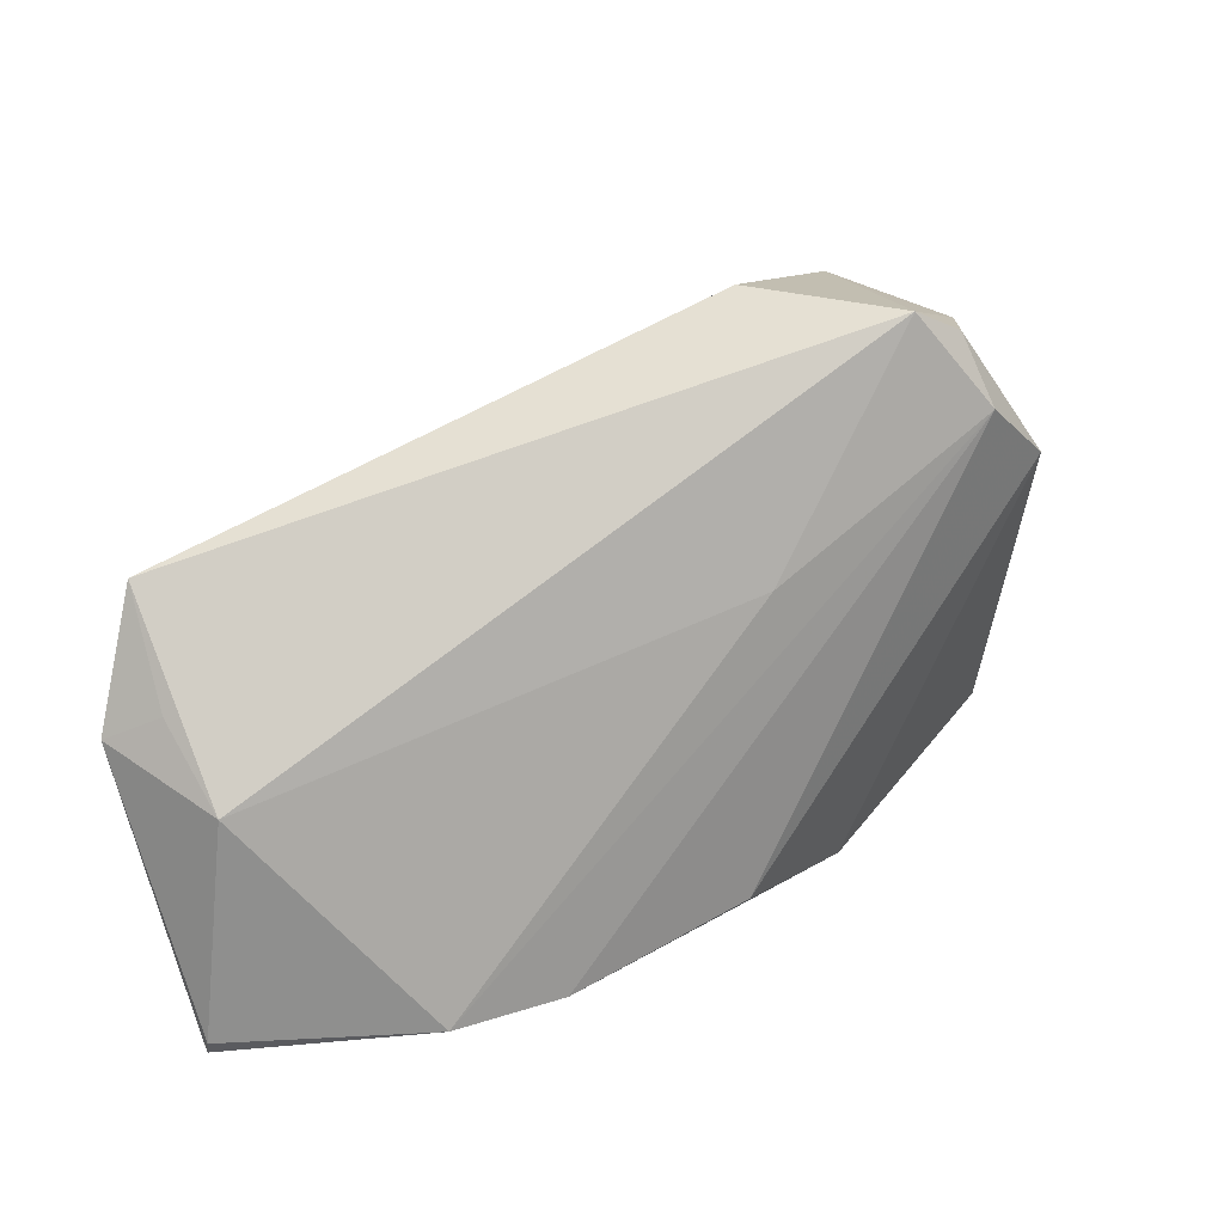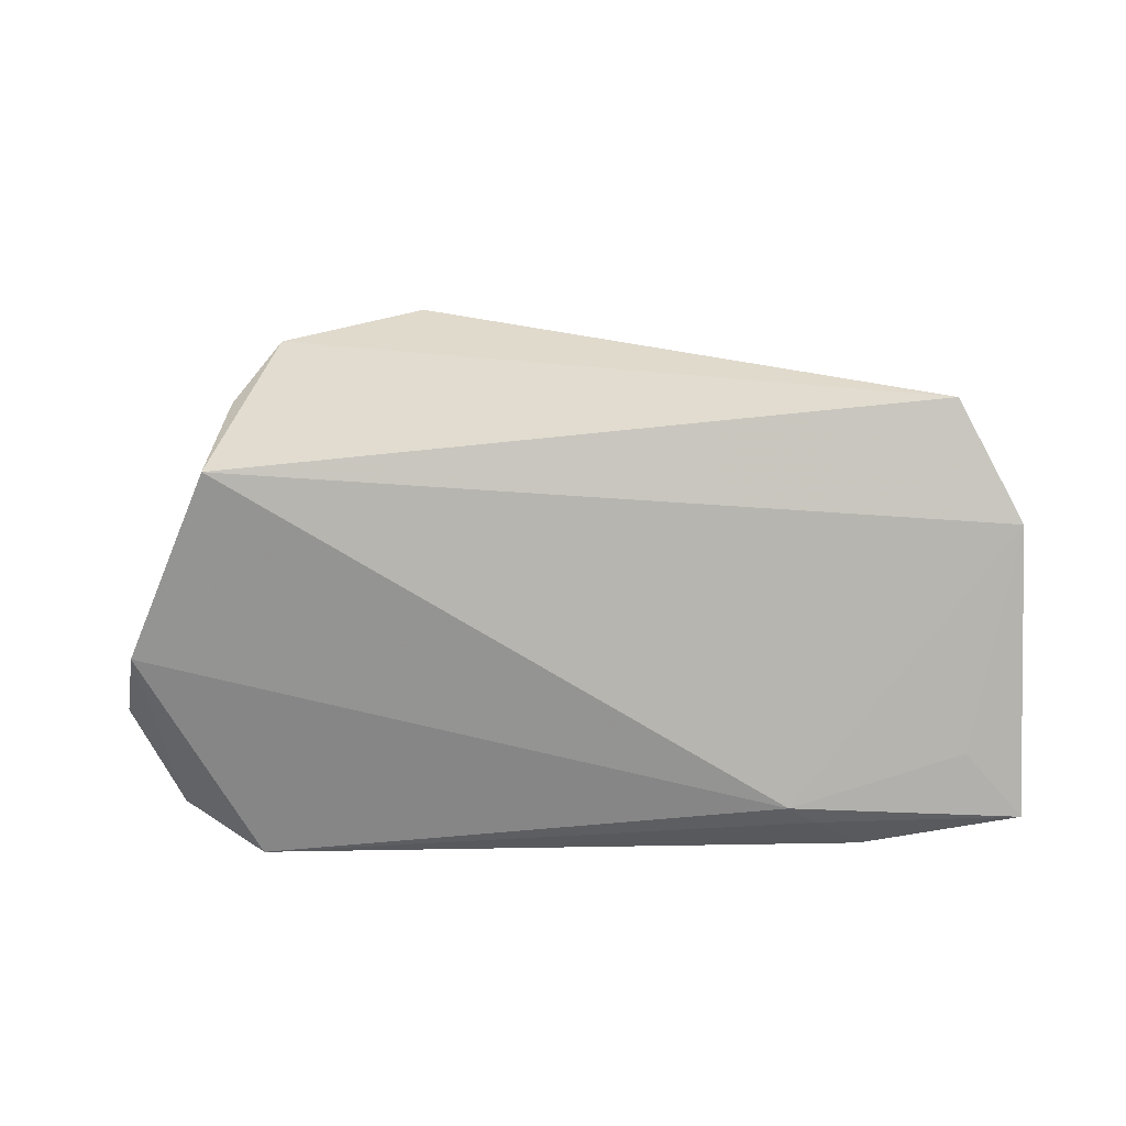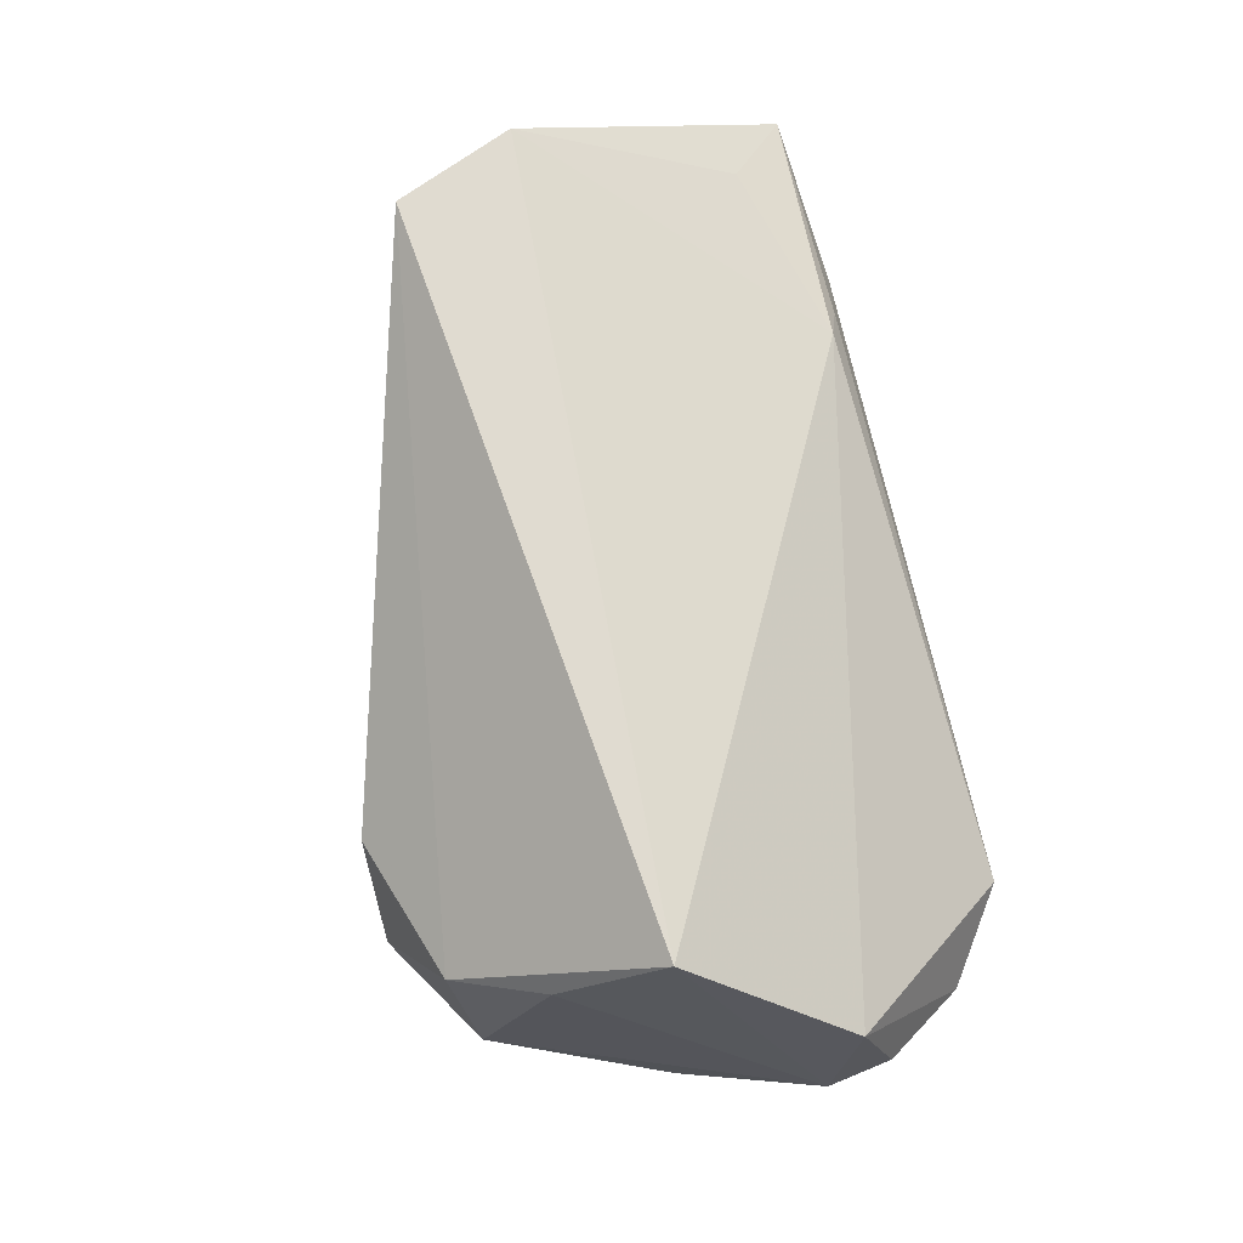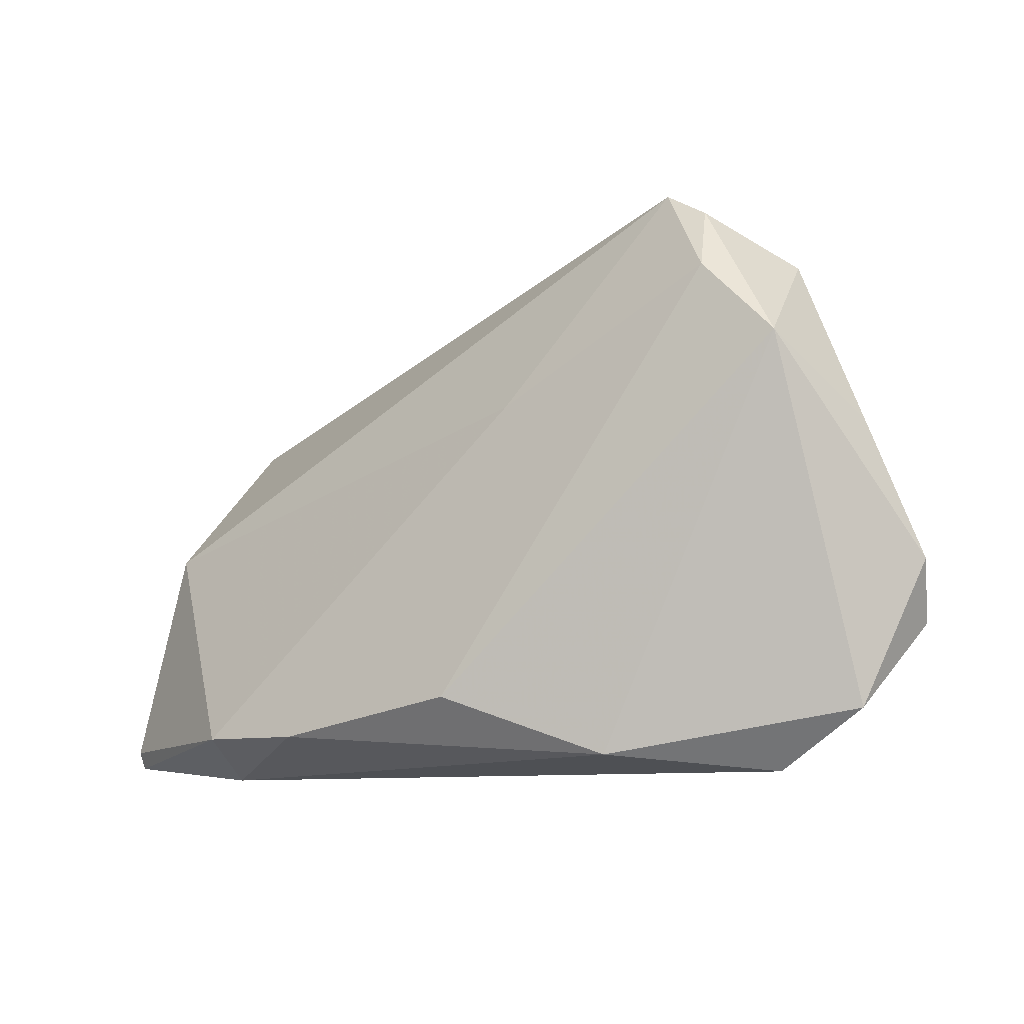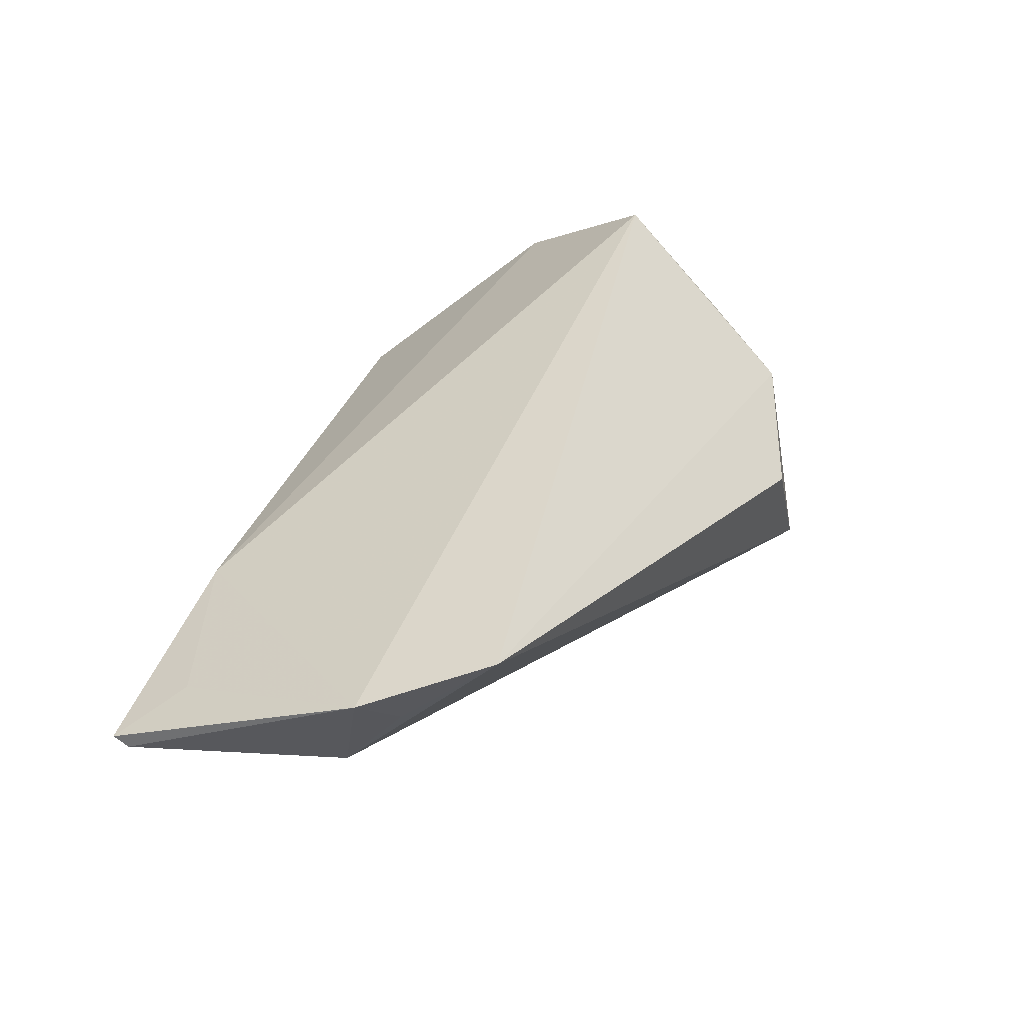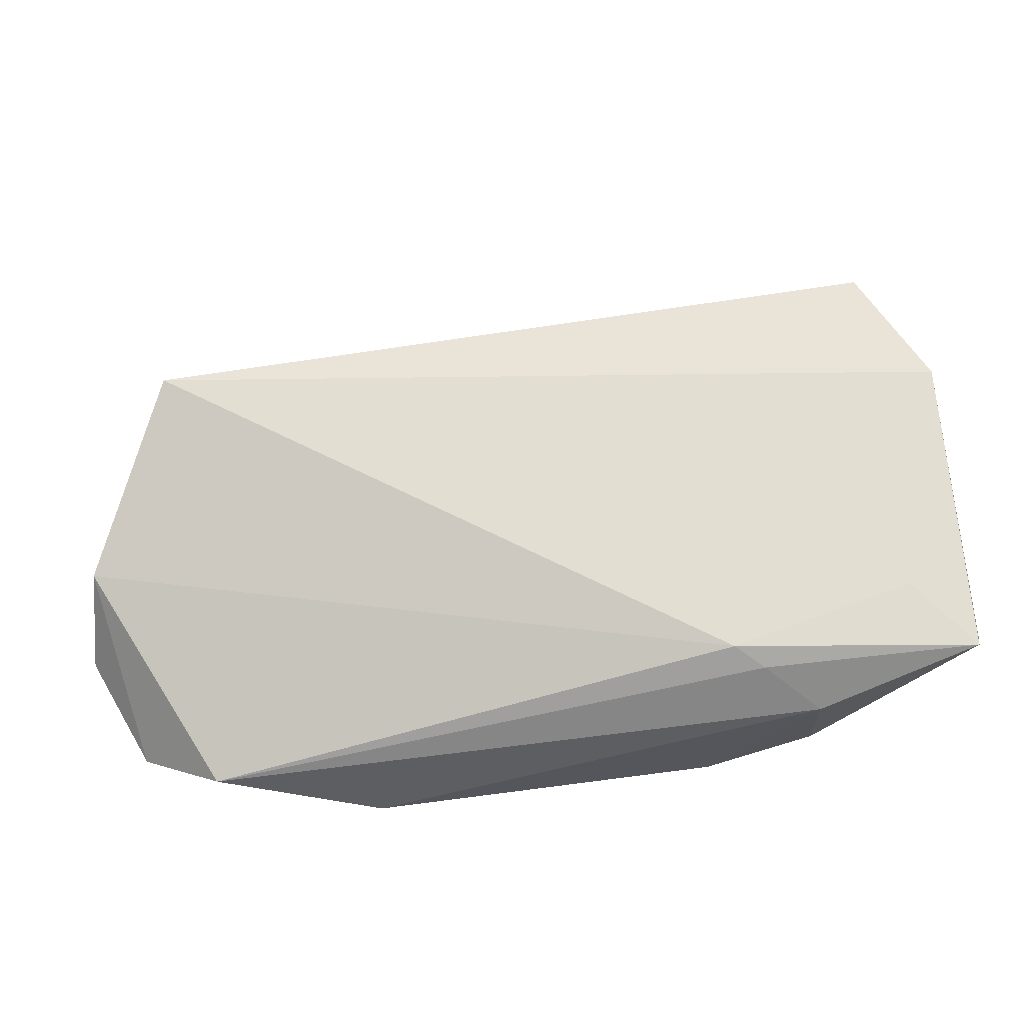
<metadata>
{"format":"obj","ext":"obj","renderer":"f3d","projection":"perspective","resolution":1024,"background":"white","views":[{"elev":35.1,"azim":139.9,"up":"+Y"},{"elev":74.5,"azim":-0.5,"up":"+Z"},{"elev":75.4,"azim":-103.7,"up":"+Z"},{"elev":-9.5,"azim":-158.6,"up":"+Y"},{"elev":42.1,"azim":108.6,"up":"+Z"},{"elev":-48.9,"azim":7.2,"up":"+Y"}]}
</metadata>
<code>
v 0.03913 -0.0327 0.002627
v 0.06075 -0.001056 0.003933
v 0.06549 0.002799 0.01995
v -0.05386 -0.007871 -0.008061
v 0.05717 0.01854 0.02463
v -0.0321 0.03378 0.007126
v 0.0666 -0.0299 0.00196
v -0.03896 0.008436 0.02729
v 0.06042 0.006798 0.01438
v 0.04476 -0.02914 -0.0149
v -0.02289 0.04098 -0.01631
v 0.05871 -0.02455 0.007347
v 0.03551 -0.03127 0.005542
v -0.02948 0.02914 -0.02379
v -0.01292 0.04015 0.002627
v 0.006253 -0.02487 -0.02379
v -0.03871 0.0198 -0.02379
v -0.0005694 0.01384 -0.01839
v -0.05281 -0.01564 -0.002838
v 0.06631 -0.0322 0.002875
v 0.04581 -0.03444 -0.004127
v -0.04601 -0.02679 -0.01127
v -0.04761 0.00962 -0.01311
v -0.0346 -0.03444 -0.008115
v -0.05019 -0.01169 0.01036
v 0.03061 -0.02929 -0.01919
v -0.03841 0.03163 -0.008492
v -0.01412 -0.0324 -0.01858
v -0.03746 0.02209 0.01449
v -0.02856 0.03749 -0.01847
f 2 11 5
f 5 8 3
f 5 11 15
f 25 8 4
f 13 3 8
f 13 1 20
f 8 25 13
f 24 1 13
f 13 25 24
f 7 3 20
f 2 3 7
f 20 10 7
f 7 10 2
f 9 2 5
f 5 3 9
f 9 3 2
f 6 8 5
f 5 15 6
f 11 27 6
f 6 15 11
f 16 17 14
f 4 27 23
f 23 17 4
f 27 17 23
f 28 17 16
f 11 2 18
f 2 10 18
f 18 14 11
f 10 14 18
f 24 25 22
f 22 28 24
f 4 17 22
f 17 28 22
f 20 3 12
f 12 13 20
f 3 13 12
f 8 6 29
f 29 6 27
f 4 8 29
f 29 27 4
f 30 27 11
f 11 14 30
f 30 17 27
f 30 14 17
f 26 28 16
f 16 14 26
f 26 14 10
f 19 25 4
f 4 22 19
f 19 22 25
f 28 26 21
f 24 28 21
f 21 10 20
f 21 26 10
f 20 1 21
f 21 1 24

</code>
